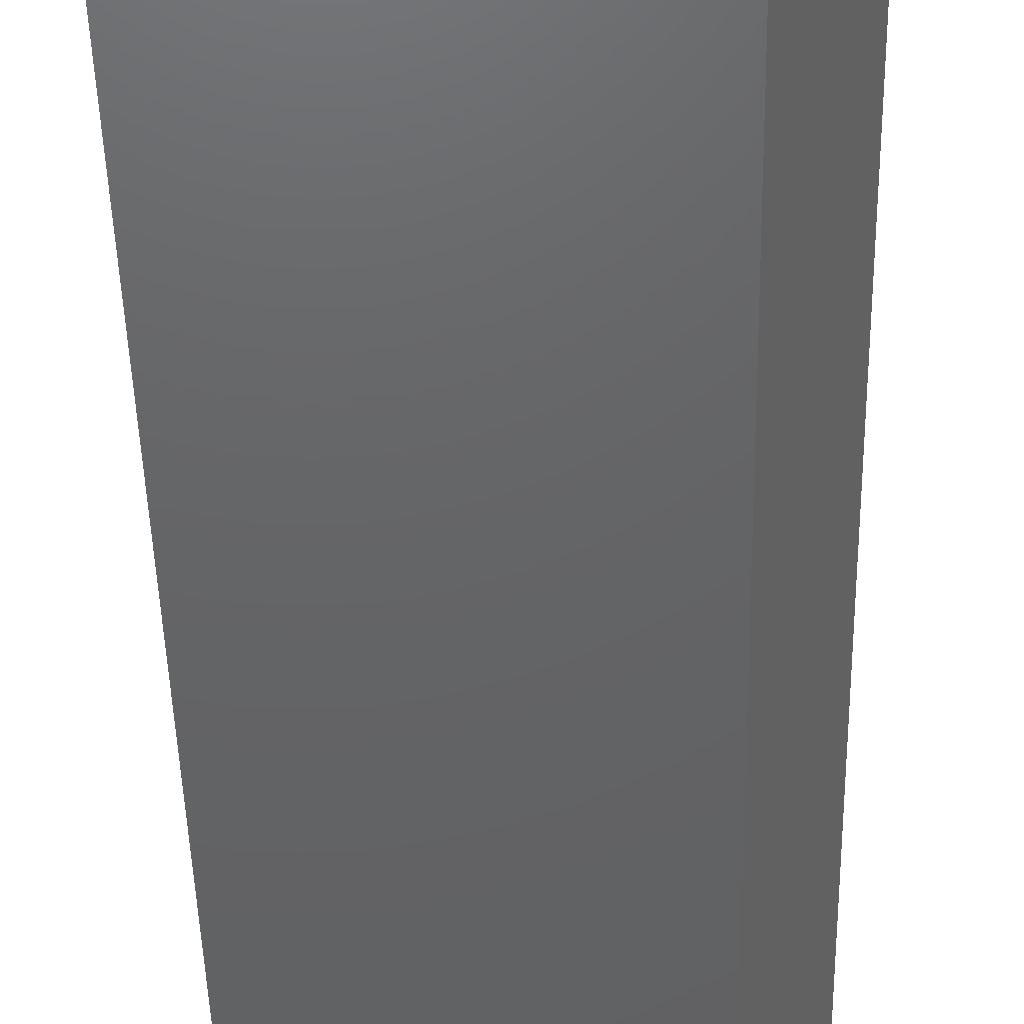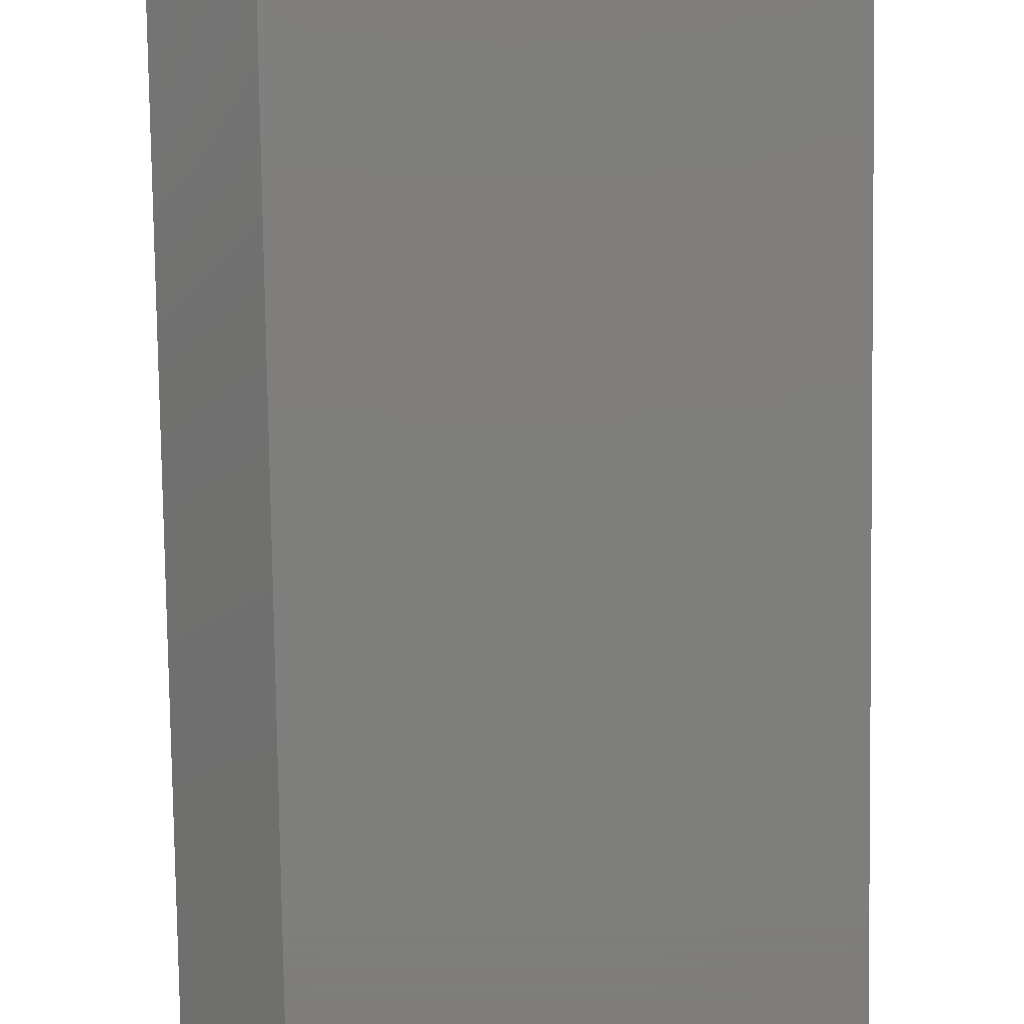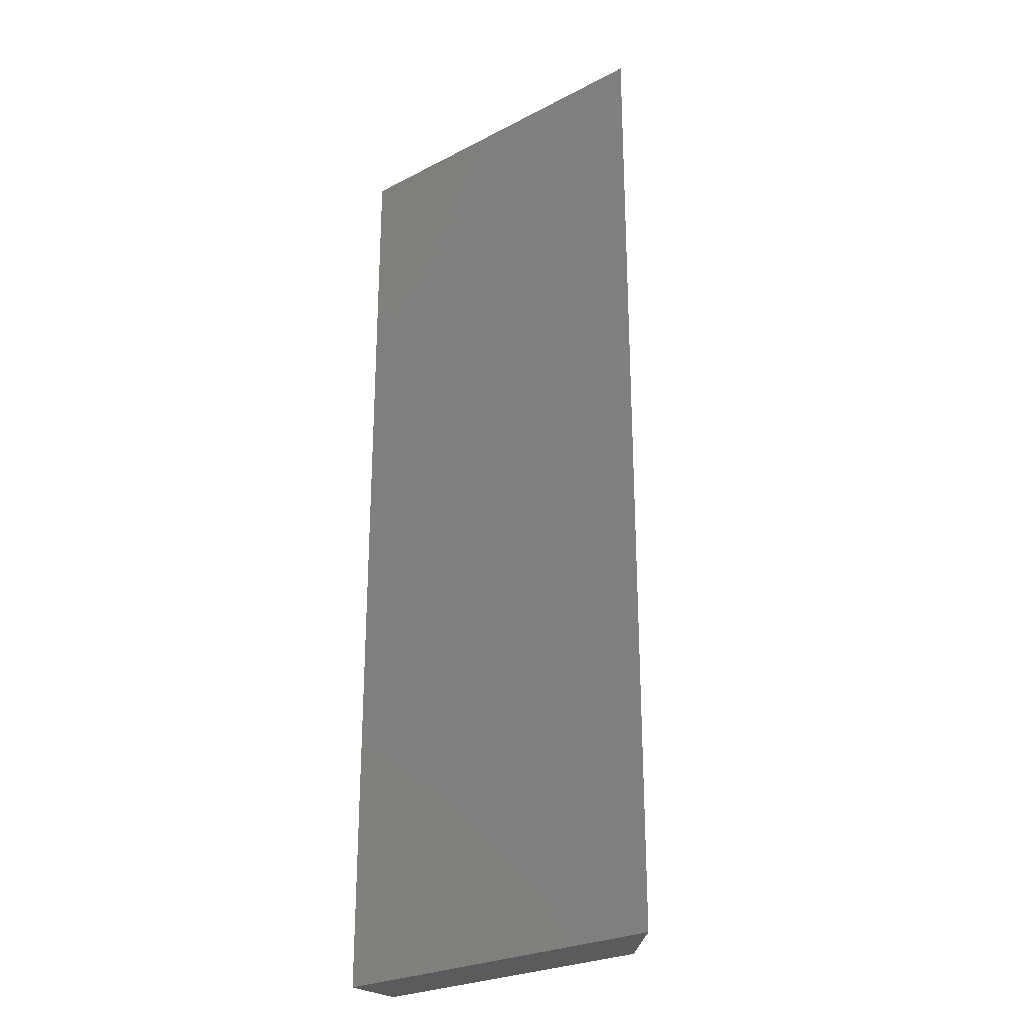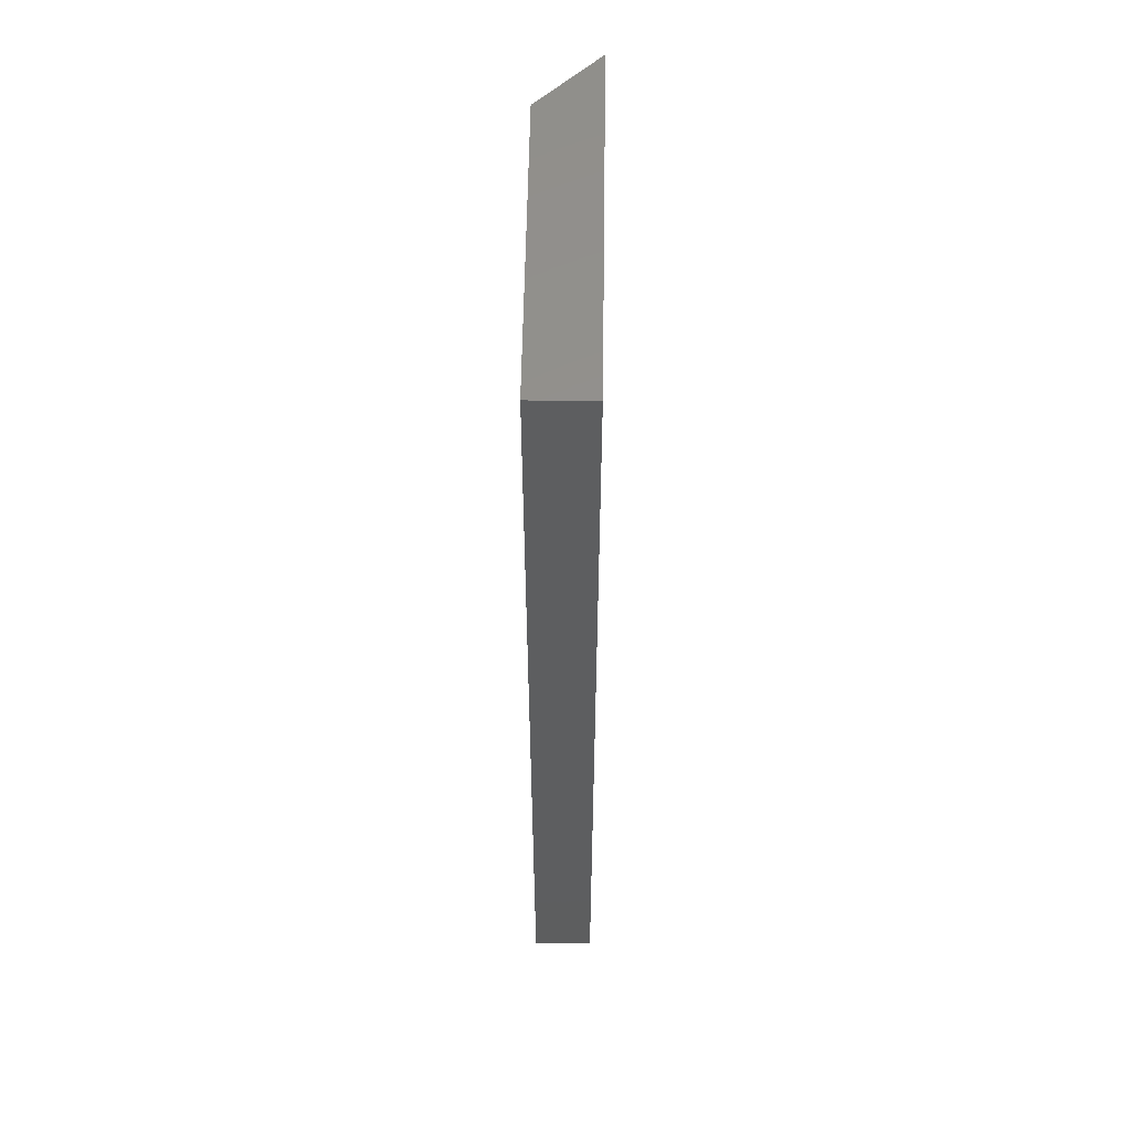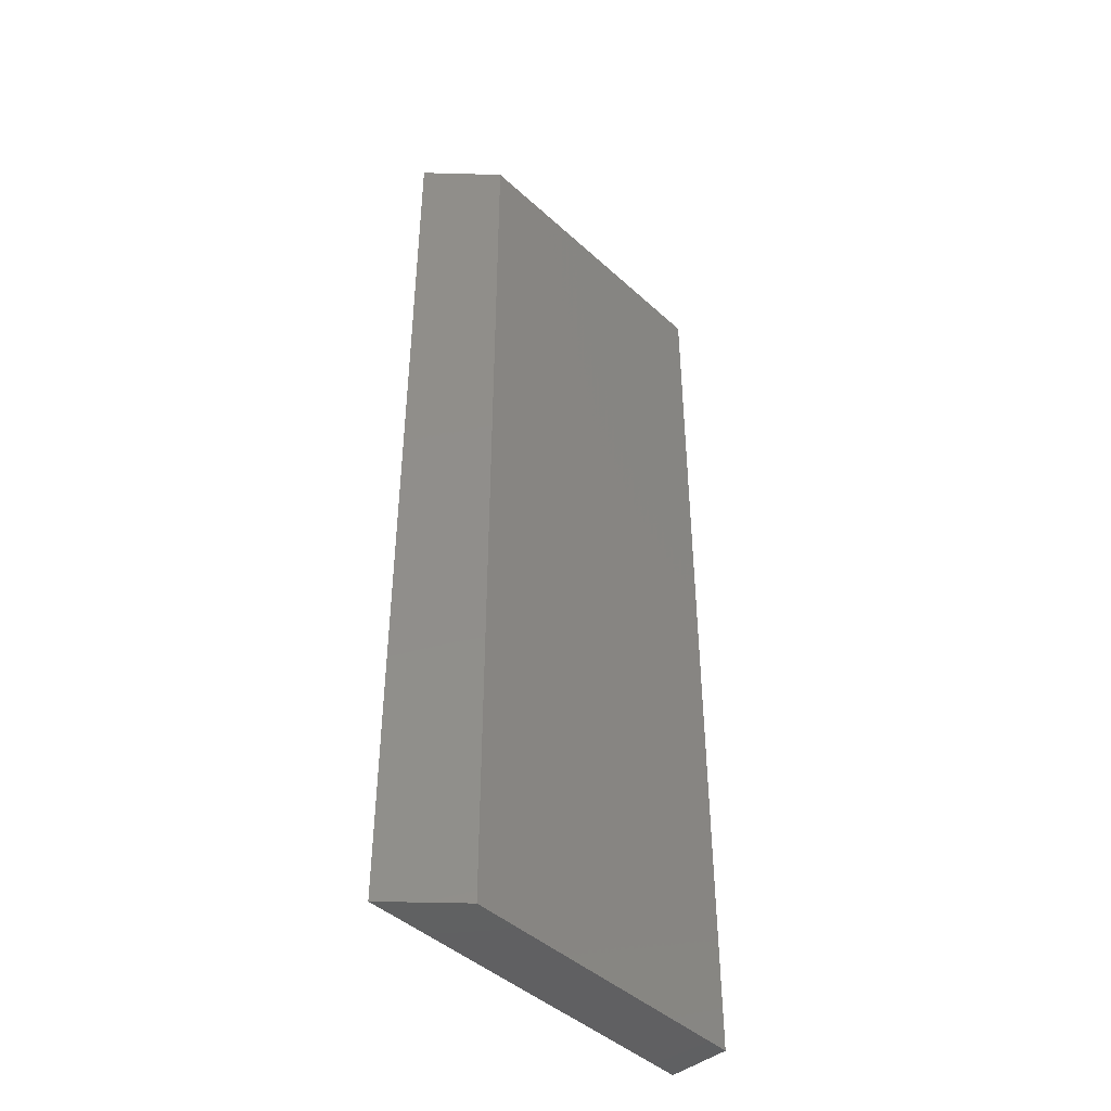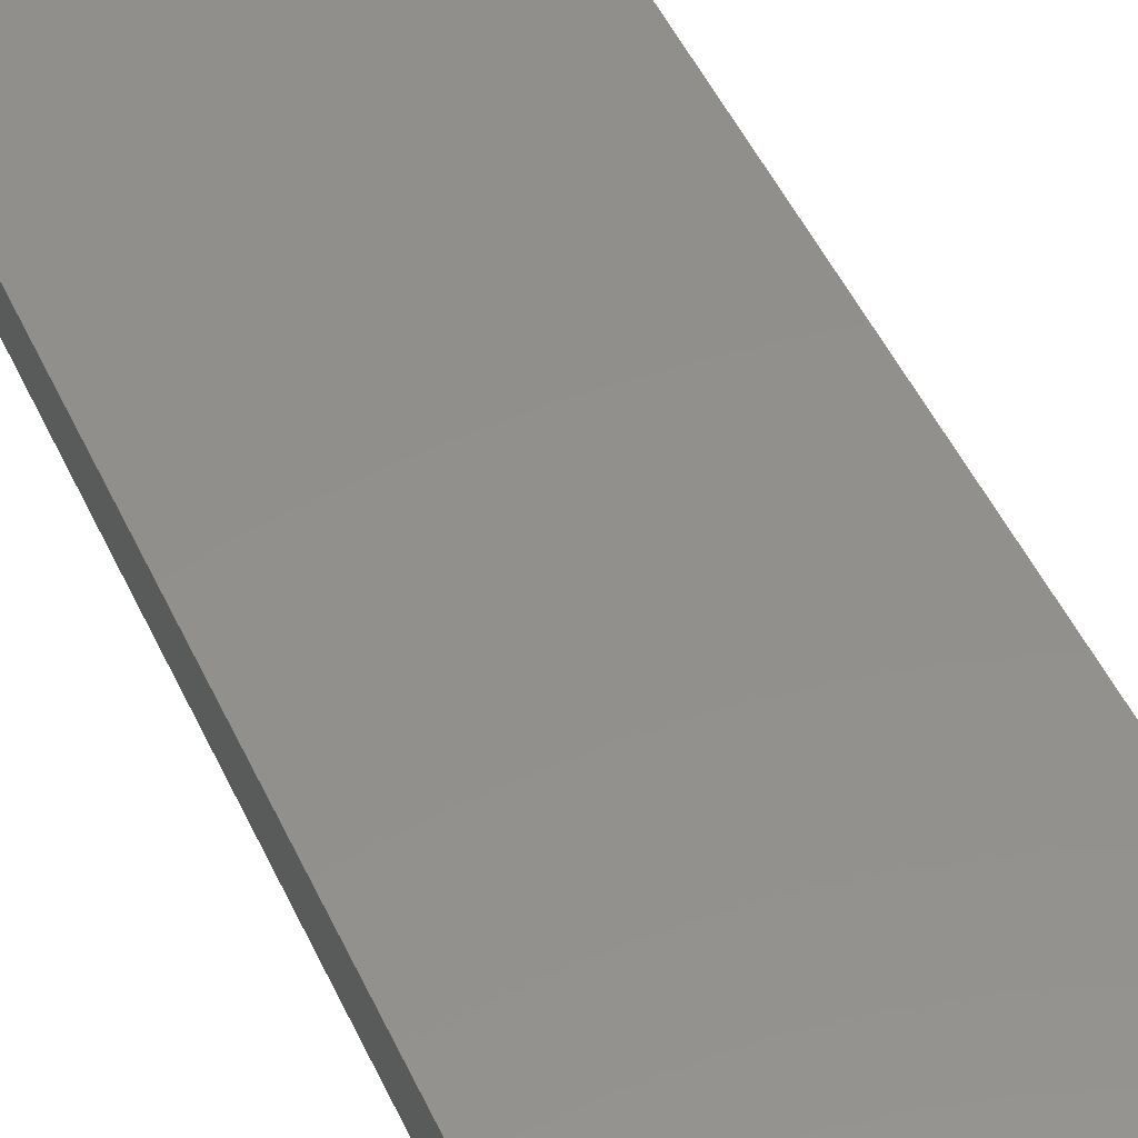
<metadata>
{"format":"stl","ext":"stl","renderer":"f3d","projection":"perspective","resolution":1024,"background":"white","views":[{"elev":-45.5,"azim":1.3,"up":"+Z"},{"elev":-77.8,"azim":-179.2,"up":"+Z"},{"elev":-26.2,"azim":39.4,"up":"+Y"},{"elev":56.1,"azim":-89.1,"up":"+Y"},{"elev":-44.1,"azim":133.2,"up":"+Y"},{"elev":52.7,"azim":-25.2,"up":"+Z"}]}
</metadata>
<code>
# stl→obj: 8 verts, 12 faces
v 0.1658 0.4974 0
v 0.1658 0.6237 0
v 0.2053 0.4974 0
v 0.2053 0.6237 0
v 0.2132 0.6237 0.007812
v 0.1658 0.6237 0.007812
v 0.1658 0.4974 0.007812
v 0.2132 0.4974 0.007812
f 1 2 3
f 3 2 4
f 5 4 6
f 6 4 2
f 7 1 8
f 8 1 3
f 7 8 6
f 6 8 5
f 8 3 5
f 5 3 4
f 6 2 7
f 7 2 1

</code>
